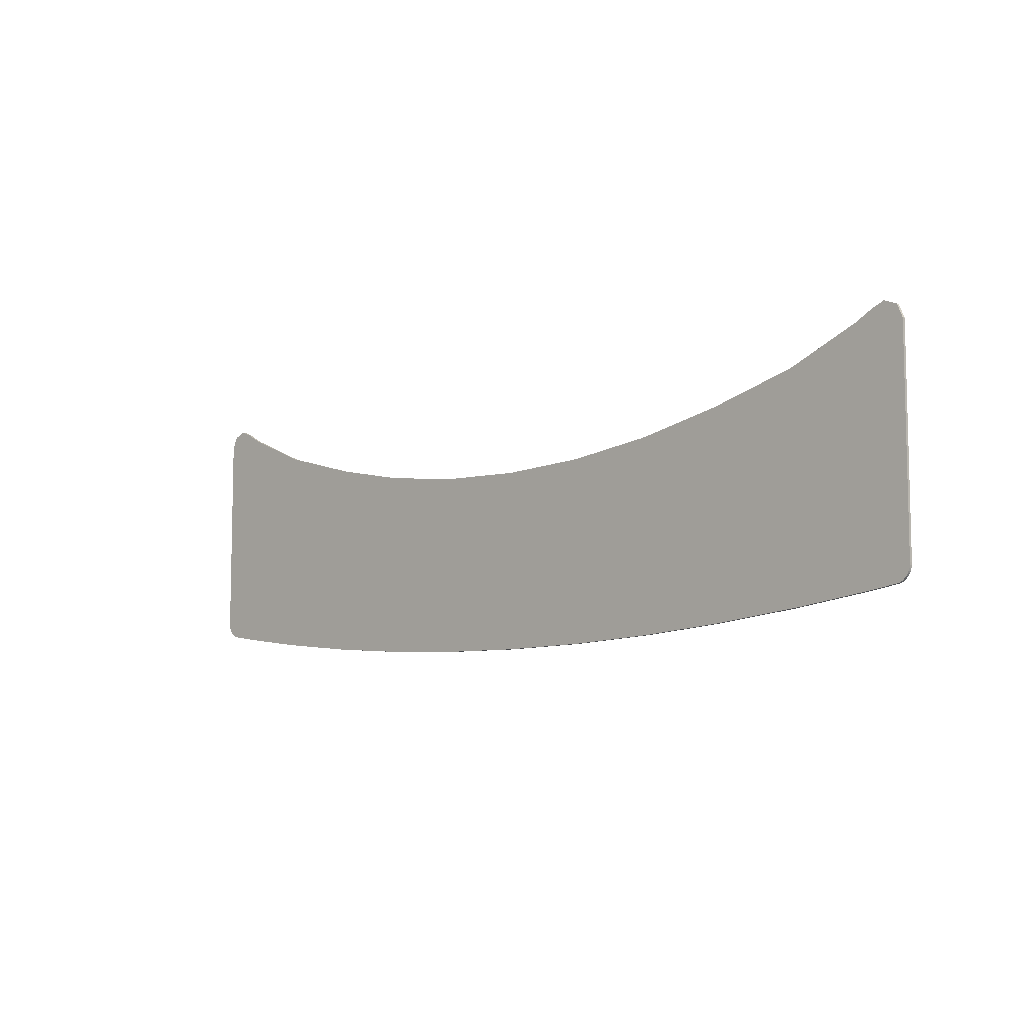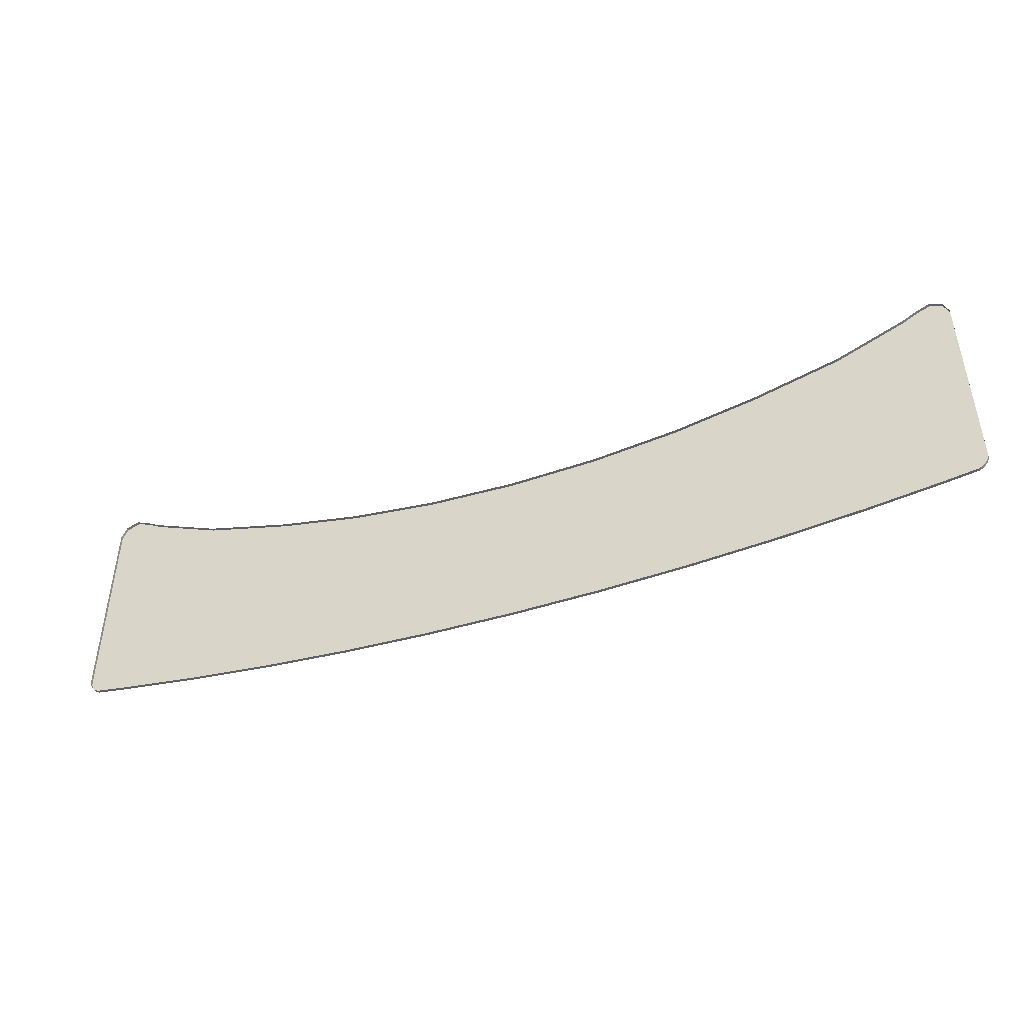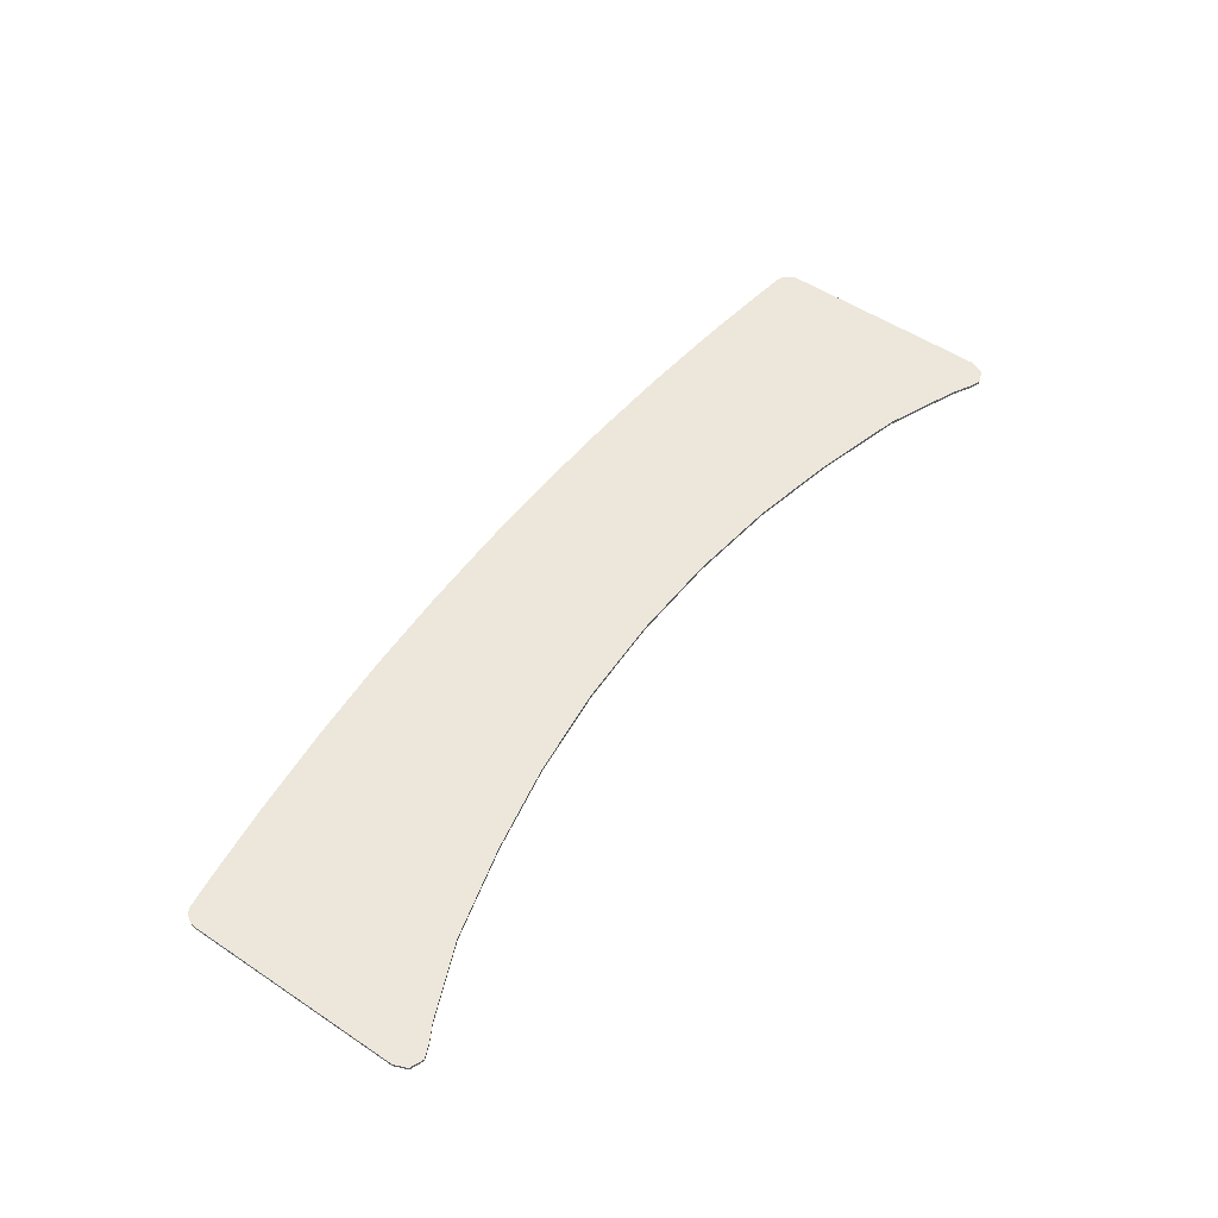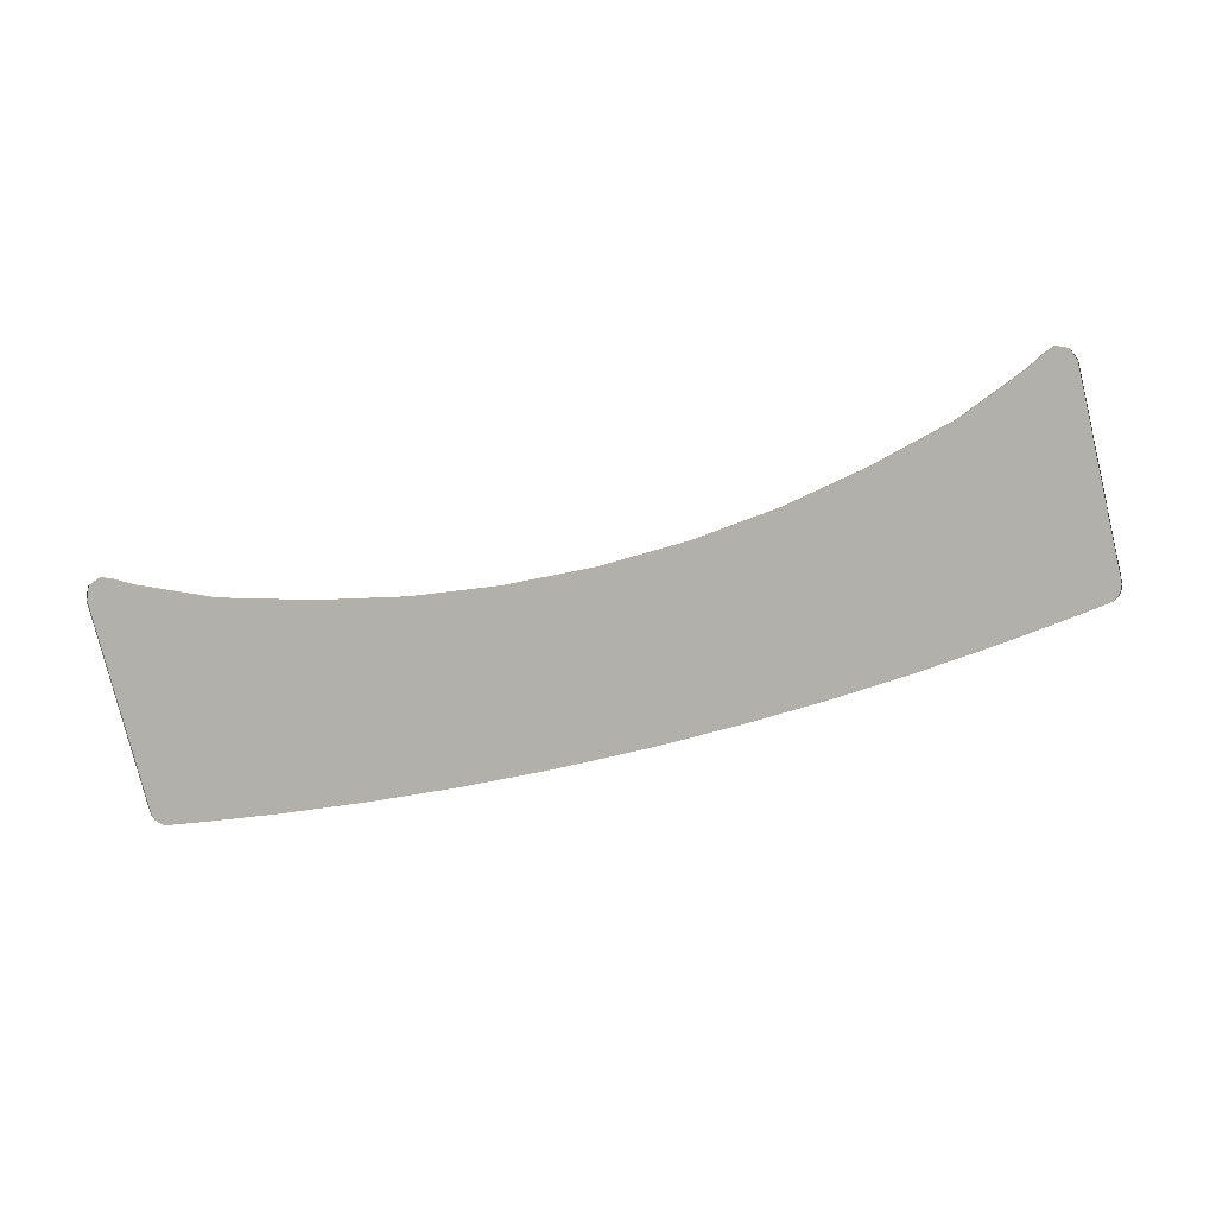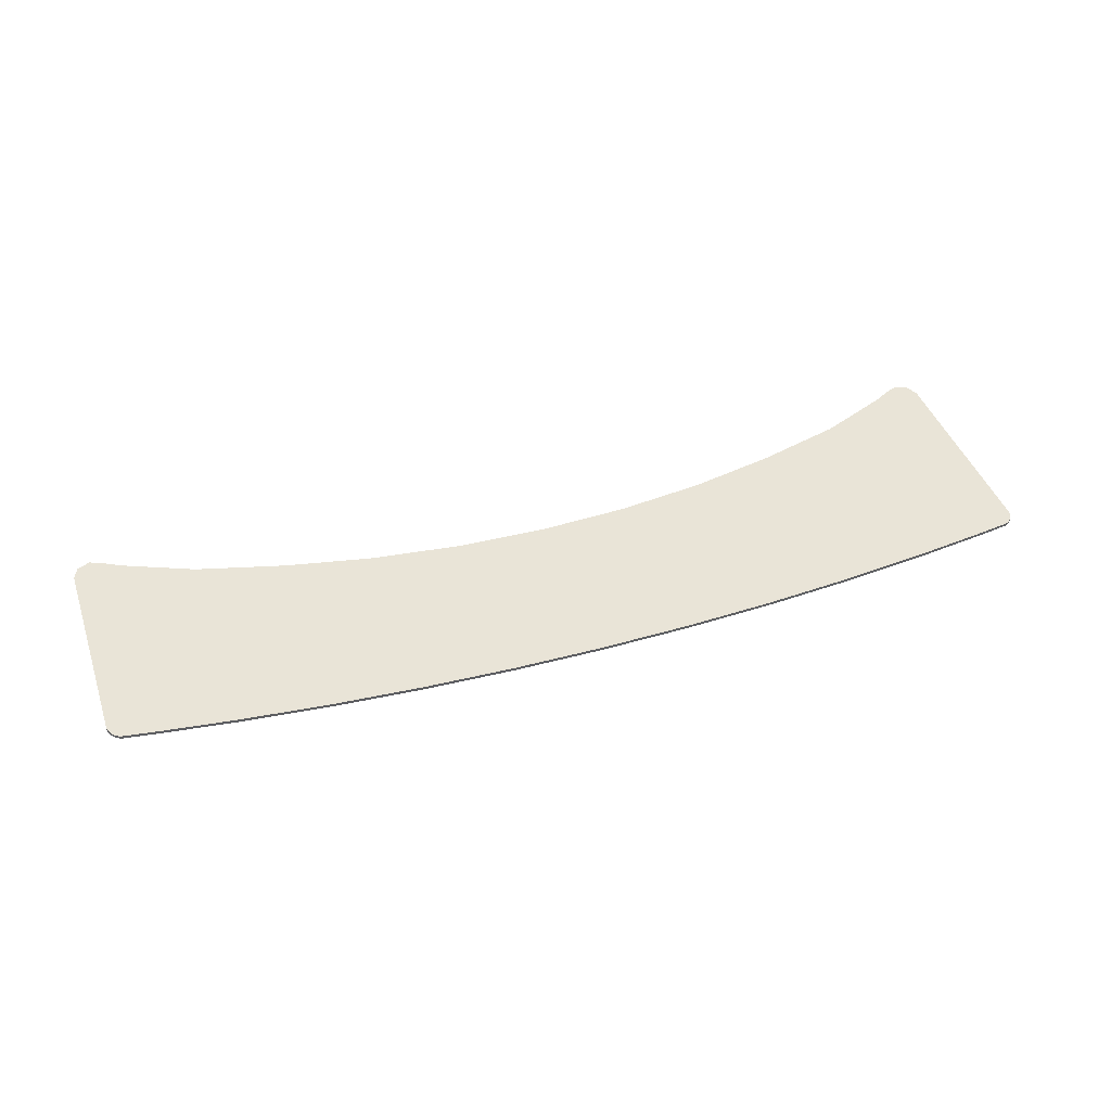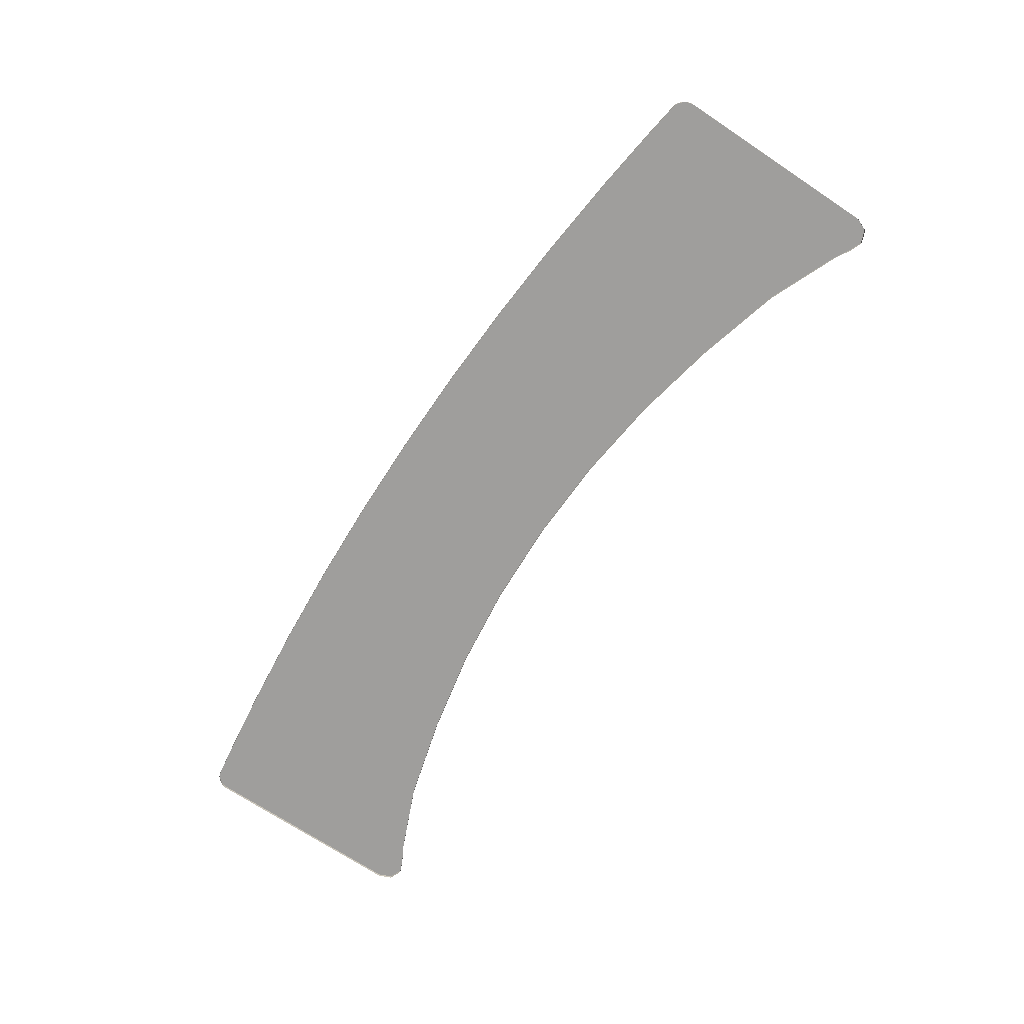
<metadata>
{"format":"obj","ext":"obj","renderer":"f3d","projection":"perspective","resolution":1024,"background":"white","views":[{"elev":-7.9,"azim":-135.4,"up":"+Z"},{"elev":-45.3,"azim":20.3,"up":"+Z"},{"elev":53.3,"azim":-54.6,"up":"+Y"},{"elev":-78.5,"azim":13.7,"up":"+Y"},{"elev":42.9,"azim":161.3,"up":"+Y"},{"elev":-70.9,"azim":-123.6,"up":"+Y"}]}
</metadata>
<code>
v -1.921 0 1.138
v -1.868 0 1.16
v -1.815 0 1.138
v -1.943 0 1.085
v 1.921 0 1.138
v 1.868 0 1.16
v 1.815 0 1.138
v 1.943 0 1.085
v -1.943 0 0.2141
v -1.943 0 0.2043
v -1.941 0 0.1947
v -1.943 0 0.2141
v -1.941 0 0.1947
v -1.938 0 0.1854
v -1.943 0 0.2141
v -1.938 0 0.1854
v -1.933 0 0.1766
v -1.943 0 0.2141
v -1.933 0 0.1766
v -1.928 0 0.1684
v -1.943 0 0.2141
v -1.928 0 0.1684
v -1.921 0 0.1611
v -1.943 0 0.2141
v -1.921 0 0.1611
v -1.914 0 0.1546
v -1.943 0 0.2141
v -1.914 0 0.1546
v -1.906 0 0.1491
v -1.943 0 0.2141
v -1.906 0 0.1491
v -1.897 0 0.1448
v 1.943 0 0.2141
v 1.943 0 0.2043
v 1.941 0 0.1947
v 1.943 0 0.2141
v 1.941 0 0.1947
v 1.938 0 0.1854
v 1.943 0 0.2141
v 1.938 0 0.1854
v 1.933 0 0.1766
v 1.943 0 0.2141
v 1.933 0 0.1766
v 1.928 0 0.1684
v 1.943 0 0.2141
v 1.928 0 0.1684
v 1.921 0 0.1611
v 1.943 0 0.2141
v 1.921 0 0.1611
v 1.914 0 0.1546
v 1.943 0 0.2141
v 1.914 0 0.1546
v 1.906 0 0.1491
v 1.943 0 0.2141
v 1.906 0 0.1491
v 1.897 0 0.1448
v -1.921 -0.0125 1.138
v -1.943 -0.0125 1.085
v -1.943 0 1.085
v -1.921 0 1.138
v -1.868 -0.0125 1.16
v -1.921 -0.0125 1.138
v -1.921 0 1.138
v -1.868 0 1.16
v -1.815 -0.0125 1.138
v -1.868 -0.0125 1.16
v -1.868 0 1.16
v -1.815 0 1.138
v 1.921 -0.0125 1.138
v 1.943 -0.0125 1.085
v 1.943 0 1.085
v 1.921 0 1.138
v 1.868 -0.0125 1.16
v 1.921 -0.0125 1.138
v 1.921 0 1.138
v 1.868 0 1.16
v 1.815 -0.0125 1.138
v 1.868 -0.0125 1.16
v 1.868 0 1.16
v 1.815 0 1.138
v -1.943 0 0.2141
v -1.943 0 0.2043
v -1.943 -0.0125 0.2043
v -1.943 -0.0125 0.2141
v -1.943 0 0.2043
v -1.941 0 0.1947
v -1.941 -0.0125 0.1947
v -1.943 -0.0125 0.2043
v -1.941 0 0.1947
v -1.938 0 0.1854
v -1.938 -0.0125 0.1854
v -1.941 -0.0125 0.1947
v -1.938 0 0.1854
v -1.933 0 0.1766
v -1.933 -0.0125 0.1766
v -1.938 -0.0125 0.1854
v -1.933 0 0.1766
v -1.928 0 0.1684
v -1.928 -0.0125 0.1684
v -1.933 -0.0125 0.1766
v -1.928 0 0.1684
v -1.921 0 0.1611
v -1.921 -0.0125 0.1611
v -1.928 -0.0125 0.1684
v -1.921 0 0.1611
v -1.914 0 0.1546
v -1.914 -0.0125 0.1546
v -1.921 -0.0125 0.1611
v -1.914 0 0.1546
v -1.906 0 0.1491
v -1.906 -0.0125 0.1491
v -1.914 -0.0125 0.1546
v -1.906 0 0.1491
v -1.897 0 0.1448
v -1.897 -0.0125 0.1448
v -1.906 -0.0125 0.1491
v 1.943 0 0.2141
v 1.943 0 0.2043
v 1.943 -0.0125 0.2043
v 1.943 -0.0125 0.2141
v 1.943 0 0.2043
v 1.941 0 0.1947
v 1.941 -0.0125 0.1947
v 1.943 -0.0125 0.2043
v 1.941 0 0.1947
v 1.938 0 0.1854
v 1.938 -0.0125 0.1854
v 1.941 -0.0125 0.1947
v 1.938 0 0.1854
v 1.933 0 0.1766
v 1.933 -0.0125 0.1766
v 1.938 -0.0125 0.1854
v 1.933 0 0.1766
v 1.928 0 0.1684
v 1.928 -0.0125 0.1684
v 1.933 -0.0125 0.1766
v 1.928 0 0.1684
v 1.921 0 0.1611
v 1.921 -0.0125 0.1611
v 1.928 -0.0125 0.1684
v 1.921 0 0.1611
v 1.914 0 0.1546
v 1.914 -0.0125 0.1546
v 1.921 -0.0125 0.1611
v 1.914 0 0.1546
v 1.906 0 0.1491
v 1.906 -0.0125 0.1491
v 1.914 -0.0125 0.1546
v 1.906 0 0.1491
v 1.897 0 0.1448
v 1.897 -0.0125 0.1448
v 1.906 -0.0125 0.1491
v -1.943 0 1.085
v -1.815 0 1.138
v -1.897 0 0.1448
v -1.943 0 0.2141
v -1.815 0 1.138
v -1.748 0 1.1
v -1.748 0 0.1228
v -1.897 0 0.1448
v -1.748 0 1.1
v -1.455 0 0.9753
v -1.455 0 0.08493
v -1.748 0 0.1228
v -1.455 0 0.9753
v -1.089 0 0.8763
v -1.089 0 0.04752
v -1.455 0 0.08493
v -1.089 0 0.8763
v -0.7346 0 0.8046
v -0.7346 0 0.0216
v -1.089 0 0.04752
v -0.7346 0 0.8046
v -0.37 0 0.7609
v -0.37 0 0.005475
v -0.7346 0 0.0216
v -0.37 0 0.7609
v 0 0 0.7464
v 0 0 0
v -0.37 0 0.005475
v 0 0 0.7464
v 0.37 0 0.7609
v 0.37 0 0.005475
v 0 0 0
v 0.37 0 0.7609
v 0.7346 0 0.8046
v 0.7346 0 0.0216
v 0.37 0 0.005475
v 0.7346 0 0.8046
v 1.089 0 0.8763
v 1.089 0 0.04752
v 0.7346 0 0.0216
v 1.089 0 0.8763
v 1.455 0 0.9753
v 1.455 0 0.08493
v 1.089 0 0.04752
v 1.455 0 0.9753
v 1.748 0 1.1
v 1.748 0 0.1228
v 1.455 0 0.08493
v 1.748 0 1.1
v 1.815 0 1.138
v 1.897 0 0.1448
v 1.748 0 0.1228
v 1.897 0 0.1448
v 1.815 0 1.138
v 1.943 0 1.085
v 1.943 0 0.2141
v -1.748 -0.0125 1.1
v -1.748 0 1.1
v -1.815 0 1.138
v -1.815 -0.0125 1.138
v -1.455 -0.0125 0.9753
v -1.455 0 0.9753
v -1.748 0 1.1
v -1.748 -0.0125 1.1
v -1.089 -0.0125 0.8763
v -1.089 0 0.8763
v -1.455 0 0.9753
v -1.455 -0.0125 0.9753
v -0.7346 -0.0125 0.8046
v -0.7346 0 0.8046
v -1.089 0 0.8763
v -1.089 -0.0125 0.8763
v -0.37 -0.0125 0.7609
v -0.37 0 0.7609
v -0.7346 0 0.8046
v -0.7346 -0.0125 0.8046
v 0 -0.0125 0.7464
v 0 0 0.7464
v -0.37 0 0.7609
v -0.37 -0.0125 0.7609
v 1.815 0 1.138
v 1.748 0 1.1
v 1.748 -0.0125 1.1
v 1.815 -0.0125 1.138
v 1.748 0 1.1
v 1.455 0 0.9753
v 1.455 -0.0125 0.9753
v 1.748 -0.0125 1.1
v 1.455 0 0.9753
v 1.089 0 0.8763
v 1.089 -0.0125 0.8763
v 1.455 -0.0125 0.9753
v 1.089 0 0.8763
v 0.7346 0 0.8046
v 0.7346 -0.0125 0.8046
v 1.089 -0.0125 0.8763
v 0.7346 0 0.8046
v 0.37 0 0.7609
v 0.37 -0.0125 0.7609
v 0.7346 -0.0125 0.8046
v 0.37 0 0.7609
v 0 0 0.7464
v 0 -0.0125 0.7464
v 0.37 -0.0125 0.7609
v -1.943 0 1.085
v -1.943 0 0.2141
v -1.943 -0.0125 0.2141
v -1.943 -0.0125 1.085
v 1.943 -0.0125 0.2141
v 1.943 0 0.2141
v 1.943 0 1.085
v 1.943 -0.0125 1.085
v -1.897 -0.0125 0.1448
v -1.897 0 0.1448
v -1.748 0 0.1228
v -1.748 -0.0125 0.1228
v -1.748 -0.0125 0.1228
v -1.748 0 0.1228
v -1.455 0 0.08493
v -1.455 -0.0125 0.08493
v -1.455 -0.0125 0.08493
v -1.455 0 0.08493
v -1.089 0 0.04752
v -1.089 -0.0125 0.04752
v -1.089 -0.0125 0.04752
v -1.089 0 0.04752
v -0.7346 0 0.0216
v -0.7346 -0.0125 0.0216
v -0.7346 -0.0125 0.0216
v -0.7346 0 0.0216
v -0.37 0 0.005475
v -0.37 -0.0125 0.005475
v -0.37 -0.0125 0.005475
v -0.37 0 0.005475
v 0 0 0
v 0 -0.0125 0
v 0 -0.0125 0
v 0 0 0
v 0.37 0 0.005475
v 0.37 -0.0125 0.005475
v 0.37 -0.0125 0.005475
v 0.37 0 0.005475
v 0.7346 0 0.0216
v 0.7346 -0.0125 0.0216
v 0.7346 -0.0125 0.0216
v 0.7346 0 0.0216
v 1.089 0 0.04752
v 1.089 -0.0125 0.04752
v 1.089 -0.0125 0.04752
v 1.089 0 0.04752
v 1.455 0 0.08493
v 1.455 -0.0125 0.08493
v 1.455 -0.0125 0.08493
v 1.455 0 0.08493
v 1.748 0 0.1228
v 1.748 -0.0125 0.1228
v 1.748 -0.0125 0.1228
v 1.748 0 0.1228
v 1.897 0 0.1448
v 1.897 -0.0125 0.1448
g mesh7322439
f 1 2 3
f 3 4 1
g mesh7322441
f 5 7 6
f 7 5 8
g mesh7322443
f 9 11 10
f 12 14 13
f 15 17 16
f 18 20 19
f 21 23 22
f 24 26 25
f 27 29 28
f 30 32 31
g mesh7322445
f 33 34 35
f 36 37 38
f 39 40 41
f 42 43 44
f 45 46 47
f 48 49 50
f 51 52 53
f 54 55 56
g mesh7322447
f 57 59 58
f 59 57 60
f 61 63 62
f 63 61 64
f 65 67 66
f 67 65 68
g mesh7322449
f 69 70 71
f 71 72 69
f 73 74 75
f 75 76 73
f 77 78 79
f 79 80 77
g mesh7322451
f 81 82 83
f 83 84 81
f 85 86 87
f 87 88 85
f 89 90 91
f 91 92 89
f 93 94 95
f 95 96 93
f 97 98 99
f 99 100 97
f 101 102 103
f 103 104 101
f 105 106 107
f 107 108 105
f 109 110 111
f 111 112 109
f 113 114 115
f 115 116 113
g mesh7322452
f 117 119 118
f 119 117 120
f 121 123 122
f 123 121 124
f 125 127 126
f 127 125 128
f 129 131 130
f 131 129 132
f 133 135 134
f 135 133 136
f 137 139 138
f 139 137 140
f 141 143 142
f 143 141 144
f 145 147 146
f 147 145 148
f 149 151 150
f 151 149 152
f 153 154 155
f 155 156 153
f 157 158 159
f 159 160 157
f 161 162 163
f 163 164 161
f 165 166 167
f 167 168 165
f 169 170 171
f 171 172 169
f 173 174 175
f 175 176 173
f 177 178 179
f 179 180 177
f 181 182 183
f 183 184 181
f 185 186 187
f 187 188 185
f 189 190 191
f 191 192 189
f 193 194 195
f 195 196 193
f 197 198 199
f 199 200 197
f 201 202 203
f 203 204 201
f 205 206 207
f 207 208 205
f 209 210 211
f 211 212 209
f 213 214 215
f 215 216 213
f 217 218 219
f 219 220 217
f 221 222 223
f 223 224 221
f 225 226 227
f 227 228 225
f 229 230 231
f 231 232 229
f 233 234 235
f 235 236 233
f 237 238 239
f 239 240 237
f 241 242 243
f 243 244 241
f 245 246 247
f 247 248 245
f 249 250 251
f 251 252 249
f 253 254 255
f 255 256 253
f 257 258 259
f 259 260 257
f 261 262 263
f 263 264 261
f 265 266 267
f 267 268 265
f 269 270 271
f 271 272 269
f 273 274 275
f 275 276 273
f 277 278 279
f 279 280 277
f 281 282 283
f 283 284 281
f 285 286 287
f 287 288 285
f 289 290 291
f 291 292 289
f 293 294 295
f 295 296 293
f 297 298 299
f 299 300 297
f 301 302 303
f 303 304 301
f 305 306 307
f 307 308 305
f 309 310 311
f 311 312 309

</code>
